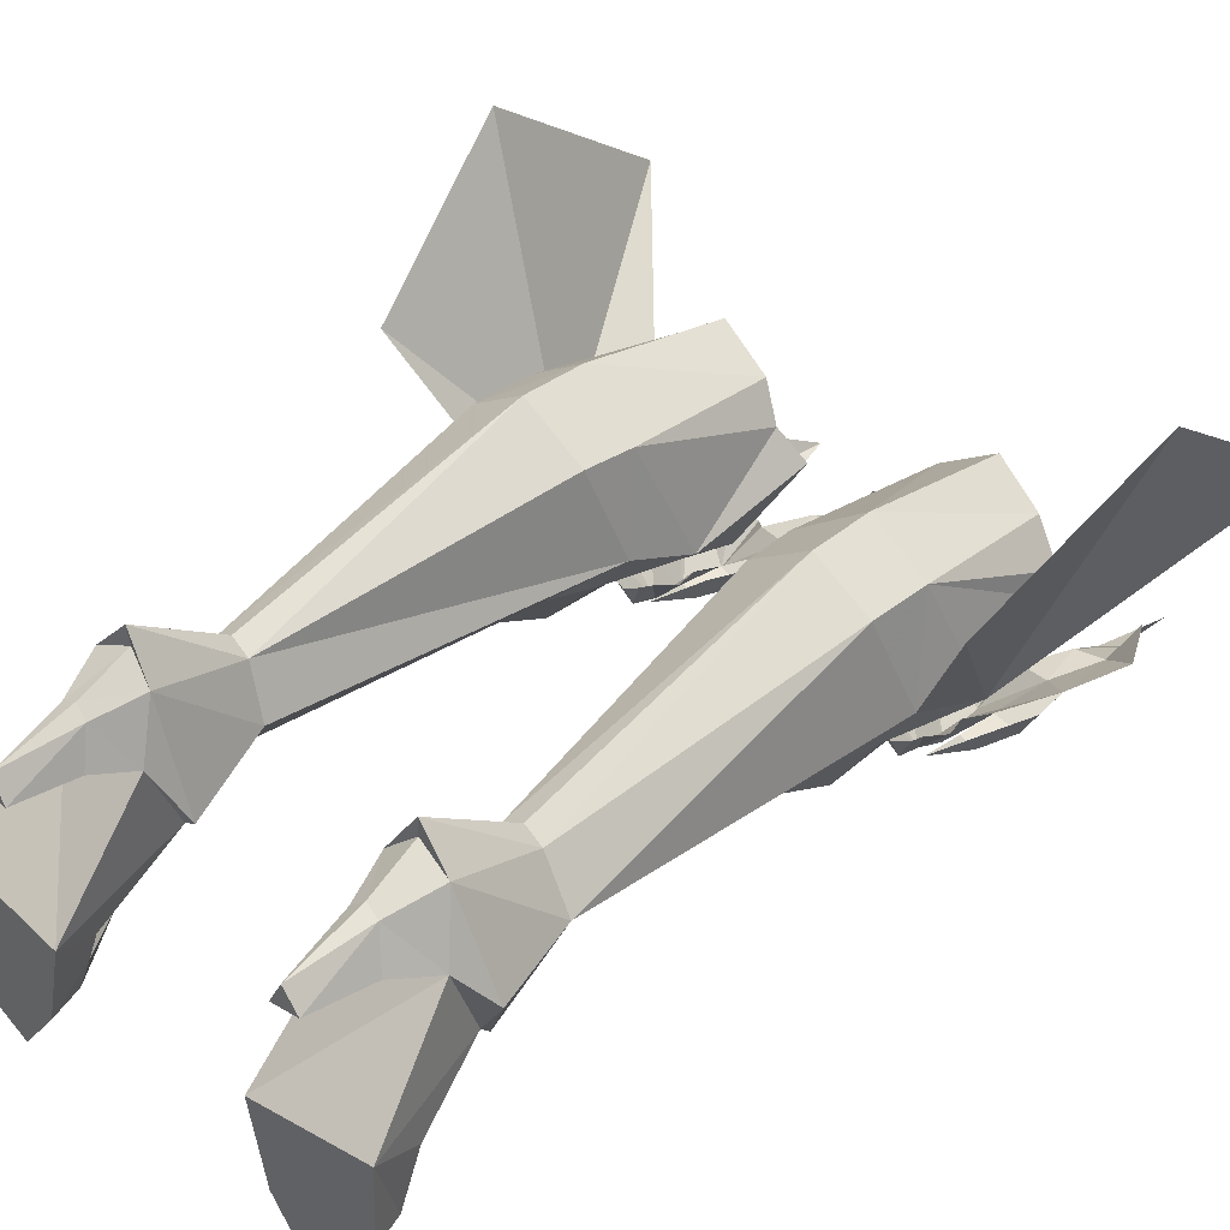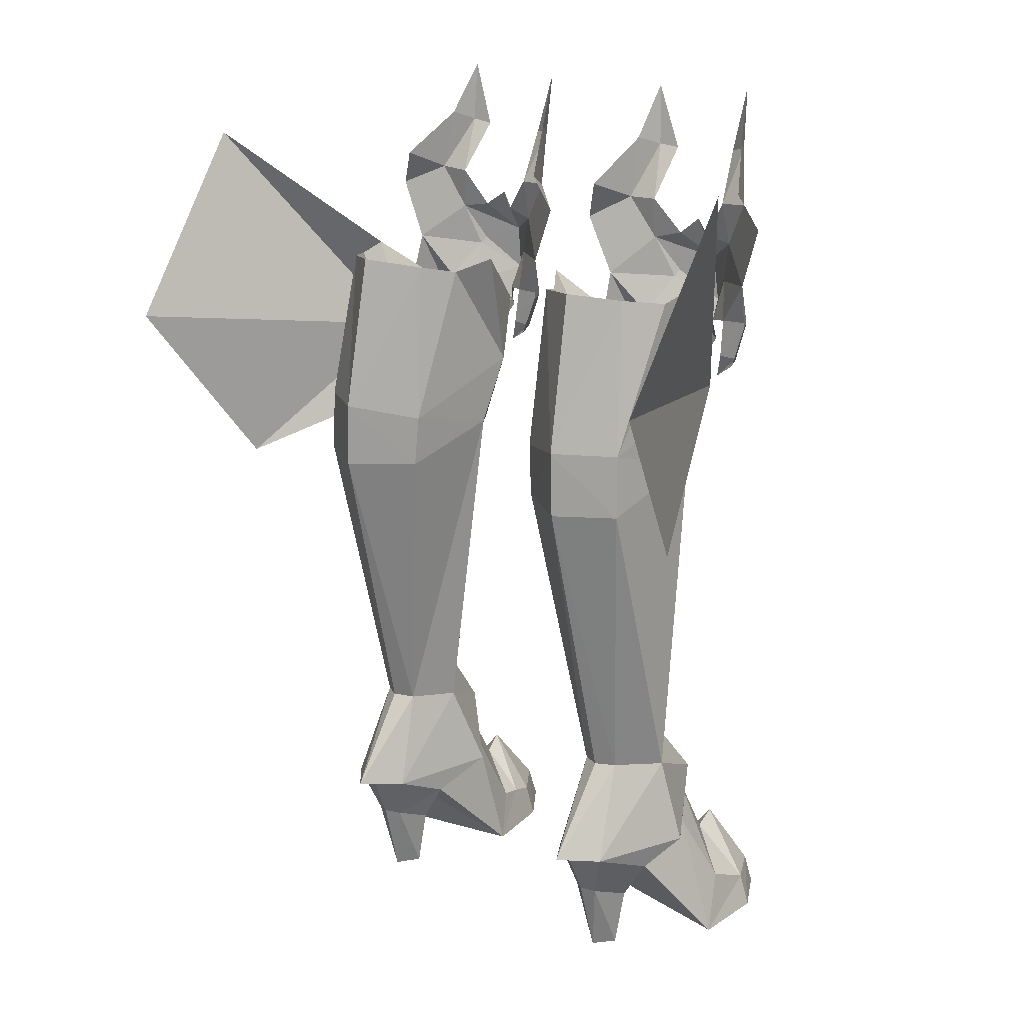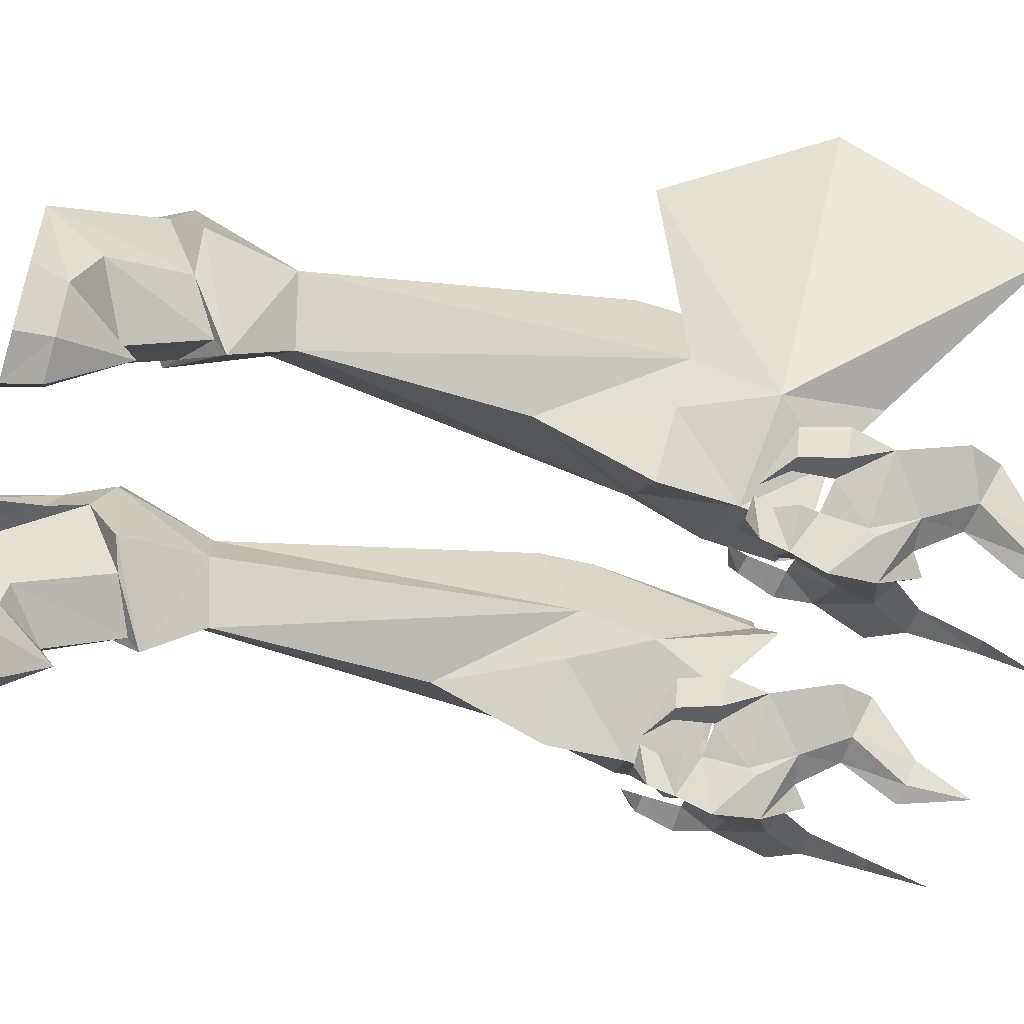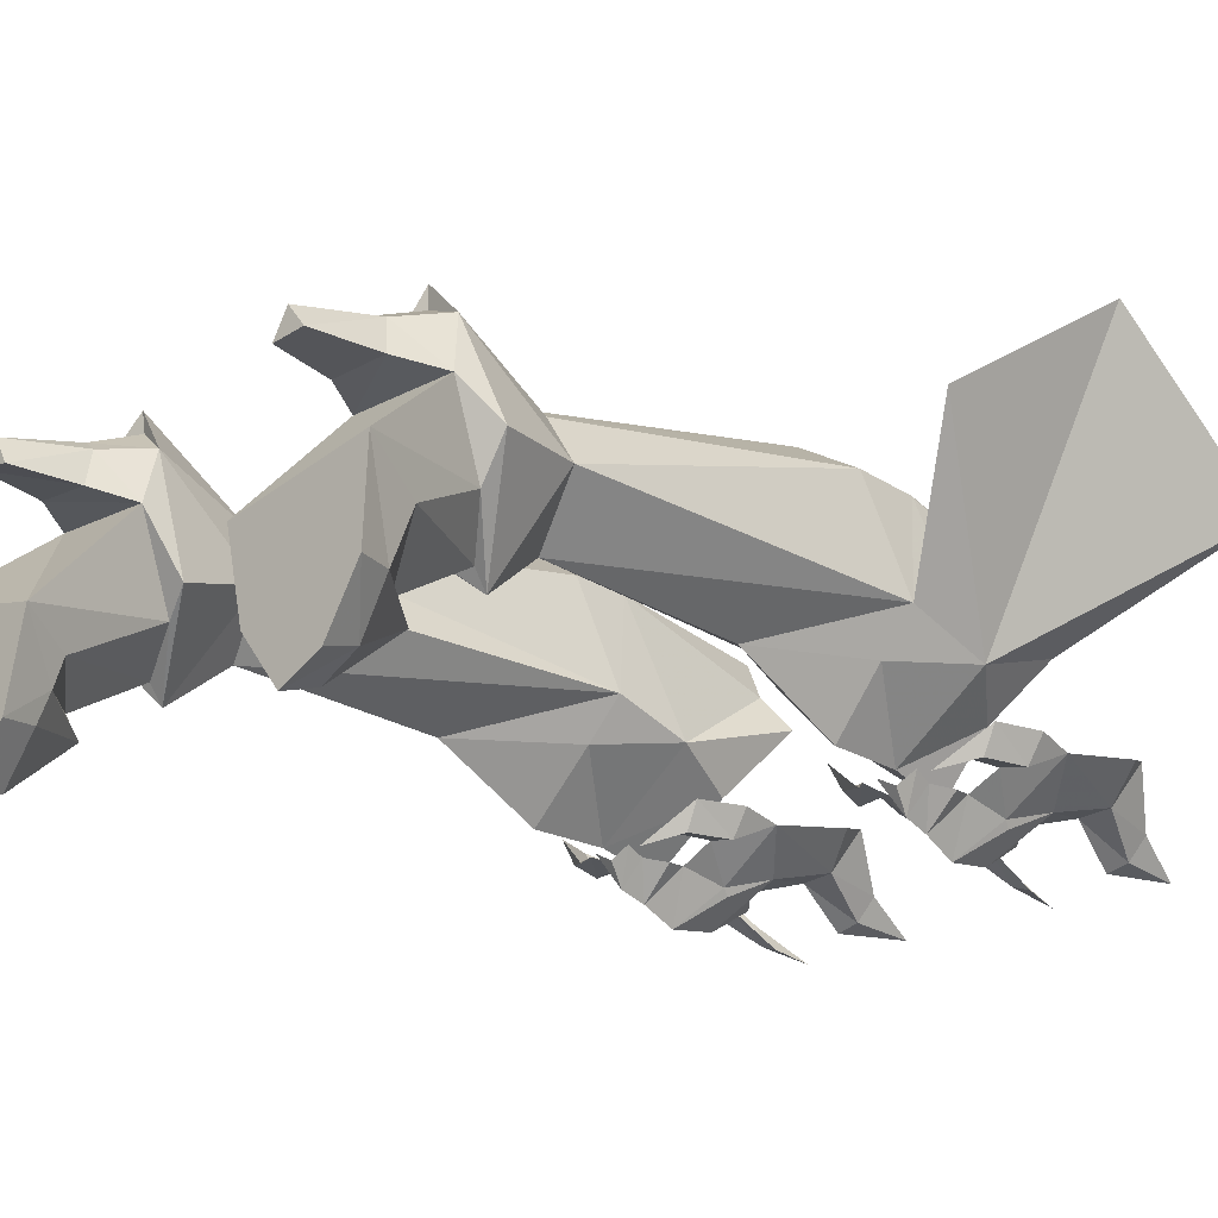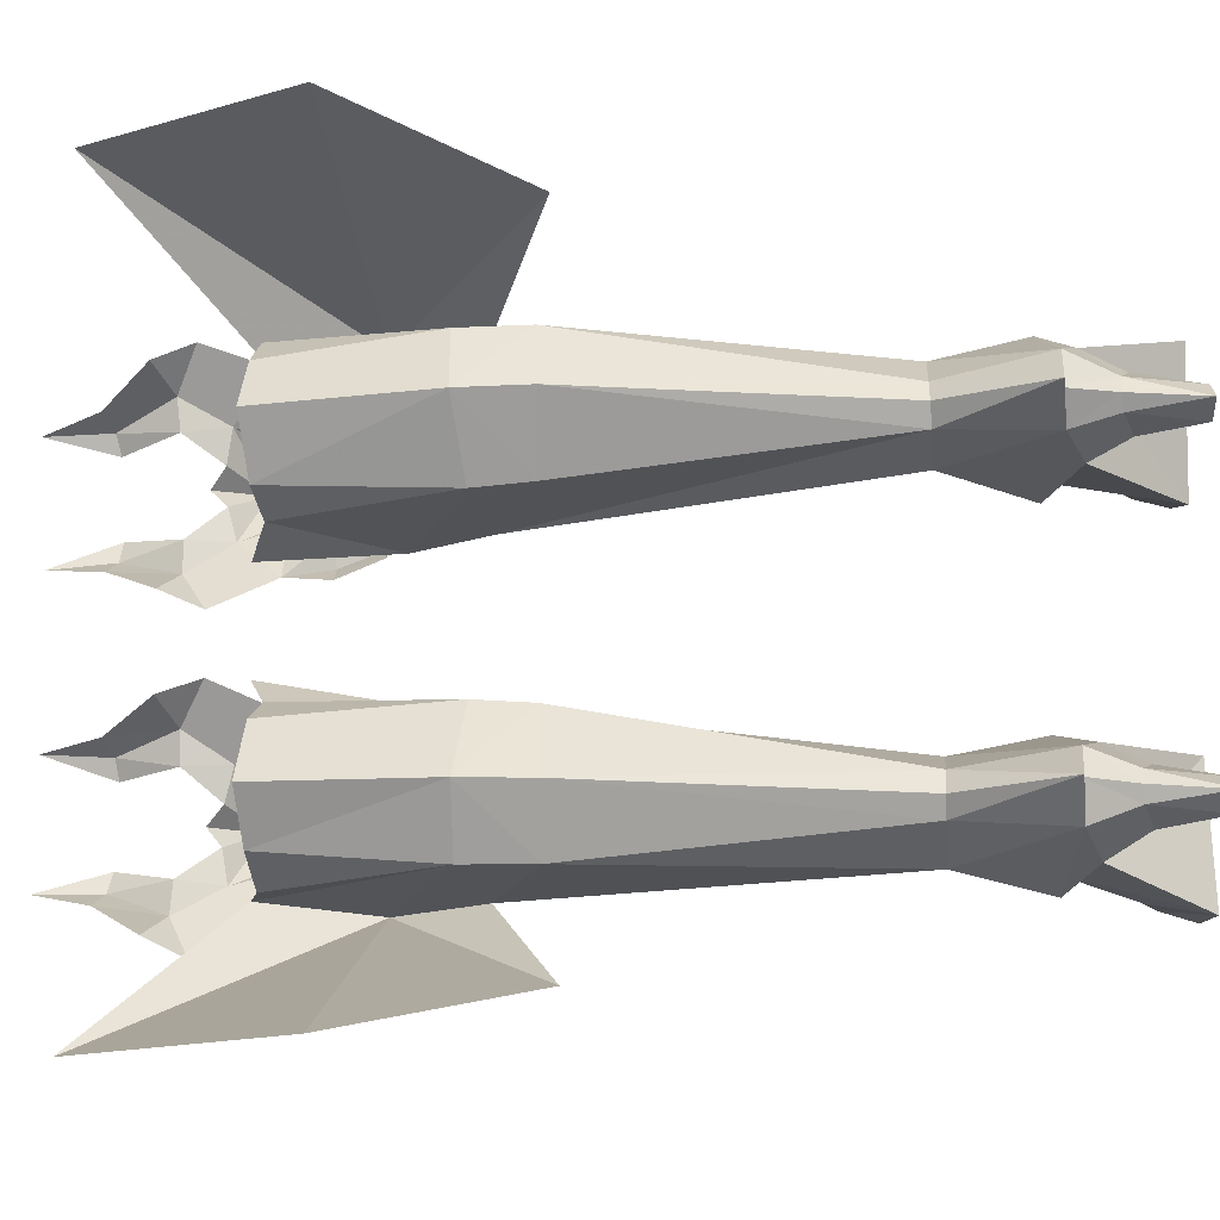
<metadata>
{"format":"obj","ext":"obj","renderer":"f3d","projection":"perspective","resolution":1024,"background":"white","views":[{"elev":36.9,"azim":-136.1,"up":"+Y"},{"elev":17.4,"azim":-138.8,"up":"+Z"},{"elev":-53.9,"azim":-107.3,"up":"+Y"},{"elev":-21.1,"azim":-137.3,"up":"+Y"},{"elev":77.0,"azim":89.1,"up":"+Y"}]}
</metadata>
<code>
g soulhunter_shoe_female_280005
v 6.245 -2.843 24.8
v 6.682 -2.949 25.57
v 5.551 -4.093 25.52
v 5.595 -3.812 24.52
v 7.037 -2.616 31.22
v 6.036 -2.978 29.8
v 7.259 -2.84 29.59
v 8.183 -2.495 31.32
v 8.815 -1.663 28.21
v 9.63 -1.474 30.59
v 7.332 -3.59 33.39
v 6.615 -3.843 33.23
v 8.929 -1.033 31.99
v 7.803 -2.745 33.73
v 7.414 -2.256 25.05
v 8.089 -2.409 24.99
v 8.541 -2.433 26.54
v 7.53 -2.227 26.55
v 8.593 -1.438 24.95
v 9.112 -1.455 26.6
v 6.341 -2.566 24.12
v 5.617 -2.946 24.06
v 4.928 -2.841 24.74
v 4.425 -2.945 25.47
v 3.584 -2.609 31.07
v 2.435 -2.484 31.07
v 3.503 -2.833 29.43
v 4.703 -2.975 29.74
v 1.06 -1.457 30.21
v 2.077 -1.65 27.92
v 3.099 -3.582 33.21
v 3.827 -3.837 33.1
v 2.603 -2.735 33.5
v 1.639 -1.019 31.68
v 3.743 -2.248 24.89
v 3.499 -2.219 26.37
v 2.491 -2.421 26.28
v 3.076 -2.399 24.77
v 2.581 -1.426 24.69
v 1.921 -1.441 26.29
v 4.892 -2.563 24.06
v -6.255 -2.843 24.8
v -5.606 -3.812 24.52
v -5.562 -4.093 25.52
v -6.693 -2.949 25.57
v -7.048 -2.616 31.22
v -8.193 -2.495 31.32
v -7.269 -2.841 29.59
v -6.046 -2.978 29.8
v -9.64 -1.474 30.59
v -8.825 -1.663 28.21
v -7.342 -3.59 33.39
v -6.625 -3.843 33.23
v -7.814 -2.745 33.73
v -8.939 -1.033 31.99
v -7.425 -2.256 25.05
v -7.54 -2.227 26.55
v -8.552 -2.433 26.54
v -8.099 -2.409 24.99
v -8.603 -1.438 24.95
v -9.122 -1.455 26.6
v -6.351 -2.566 24.12
v -5.627 -2.946 24.06
v -4.938 -2.841 24.74
v -4.435 -2.945 25.47
v -3.594 -2.609 31.07
v -4.713 -2.975 29.74
v -3.513 -2.833 29.43
v -2.445 -2.484 31.07
v -2.087 -1.65 27.92
v -1.071 -1.457 30.21
v -3.109 -3.582 33.21
v -3.837 -3.837 33.1
v -1.649 -1.019 31.68
v -2.614 -2.735 33.5
v -3.754 -2.248 24.89
v -3.086 -2.399 24.77
v -2.501 -2.421 26.28
v -3.509 -2.219 26.37
v -2.591 -1.426 24.69
v -1.931 -1.441 26.29
v -4.902 -2.563 24.06
v 6.715 -3.326 27.91
v 6.607 -3.57 28.15
v 5.495 -4.652 26.8
v 7.292 -3.754 35.78
v 5.418 -4.404 28.59
v 6.525 -2.883 26.32
v 5.344 -3.343 30.35
v 6.904 -2.781 24.04
v 4.189 -3.321 27.8
v 4.274 -3.566 28.05
v 2.931 -3.746 35.6
v 4.517 -2.879 26.23
v 4.337 -2.776 23.93
v 13.13 6.133 33.23
v 8.675 0.1379 24.47
v 13.06 10.98 25.94
v 11.44 6.426 19.42
v 8.455 1.243 21.42
v 8.321 1.468 28.41
v -6.725 -3.326 27.91
v -5.505 -4.652 26.8
v -6.617 -3.57 28.15
v -7.302 -3.754 35.78
v -5.428 -4.404 28.59
v -6.535 -2.883 26.32
v -5.354 -3.343 30.35
v -6.914 -2.781 24.04
v -4.199 -3.321 27.8
v -4.284 -3.566 28.05
v -2.941 -3.746 35.6
v -4.528 -2.879 26.23
v -4.347 -2.776 23.93
v -13.14 6.133 33.23
v -13.07 10.98 25.94
v -8.686 0.1379 24.47
v -11.45 6.426 19.42
v -8.466 1.243 21.42
v -8.331 1.468 28.41
f 1 2 3
f 3 4 1
f 5 6 7
f 7 8 5
f 8 7 9
f 9 10 8
f 11 12 5
f 5 8 11
f 8 13 14
f 14 11 8
f 15 16 17
f 17 18 15
f 19 20 17
f 17 16 19
f 21 1 4
f 4 22 21
f 23 4 3
f 3 24 23
f 25 26 27
f 27 28 25
f 26 29 30
f 30 27 26
f 31 26 25
f 25 32 31
f 26 31 33
f 33 34 26
f 35 36 37
f 37 38 35
f 39 38 37
f 37 40 39
f 41 22 4
f 4 23 41
f 42 43 44
f 44 45 42
f 46 47 48
f 48 49 46
f 47 50 51
f 51 48 47
f 52 47 46
f 46 53 52
f 47 52 54
f 54 55 47
f 56 57 58
f 58 59 56
f 60 59 58
f 58 61 60
f 62 63 43
f 43 42 62
f 64 65 44
f 44 43 64
f 66 67 68
f 68 69 66
f 69 68 70
f 70 71 69
f 72 73 66
f 66 69 72
f 69 74 75
f 75 72 69
f 76 77 78
f 78 79 76
f 80 81 78
f 78 77 80
f 82 64 43
f 43 63 82
f 83 84 85
f 7 83 9
f 12 11 86
f 11 14 86
f 8 10 13
f 7 6 87
f 84 87 85
f 9 17 20
f 85 88 83
f 83 7 84
f 18 9 83
f 6 89 87
f 88 3 2
f 88 85 3
f 9 18 17
f 15 90 16
f 16 90 19
f 83 88 18
f 7 87 84
f 91 85 92
f 27 30 91
f 32 93 31
f 31 93 33
f 26 34 29
f 27 87 28
f 92 85 87
f 30 40 37
f 85 91 94
f 91 92 27
f 36 91 30
f 28 87 89
f 94 24 3
f 94 3 85
f 30 37 36
f 35 38 95
f 38 39 95
f 91 36 94
f 27 92 87
f 96 97 98
f 99 98 97
f 97 100 99
f 96 101 97
f 102 103 104
f 48 51 102
f 53 105 52
f 52 105 54
f 47 55 50
f 48 106 49
f 104 103 106
f 51 61 58
f 103 102 107
f 102 104 48
f 57 102 51
f 49 106 108
f 107 45 44
f 107 44 103
f 51 58 57
f 56 59 109
f 59 60 109
f 102 57 107
f 48 104 106
f 110 111 103
f 68 110 70
f 73 72 112
f 72 75 112
f 69 71 74
f 68 67 106
f 111 106 103
f 70 78 81
f 103 113 110
f 110 68 111
f 79 70 110
f 67 108 106
f 113 44 65
f 113 103 44
f 70 79 78
f 76 114 77
f 77 114 80
f 110 113 79
f 68 106 111
f 115 116 117
f 118 117 116
f 117 118 119
f 115 117 120
g soulhunter_shoe_female_280005
v 7.405 -5.333 1.221
v 7.523 -5.715 -0.05028
v 8.752 -3.698 -0.04506
v 8.359 -3.656 1.217
v 7.594 -0.1969 4.938
v 8.356 -1.711 2.037
v 8.907 -0.5747 -0.0434
v 7.729 2.562 3.811
v 3.926 -1.569 -0.05728
v 4.189 2.431 3.698
v 7.729 2.562 3.811
v 8.907 -0.5747 -0.0434
v 6.112 -6.043 1.211
v 6.048 -6.458 -0.05558
v 7.523 -5.715 -0.05028
v 6.048 -6.458 -0.05558
v 4.611 -4.586 -0.05683
v 8.752 -3.698 -0.04506
v 4.189 2.431 3.698
v 4.912 2.702 2.271
v 6.85 2.82 2.34
v 7.729 2.562 3.811
v 6.325 4.176 2.799
v 7.025 4.741 4.613
v 5.681 5.309 4.814
v 5.769 4.436 2.882
v 5.321 2.738 -0.06657
v 6.44 2.869 -0.03455
v 4.644 4.458 4.54
v 5.262 4.047 2.768
v 4.611 -4.586 -0.05683
v 4.903 -4.44 1.218
v 5.616 6.388 22.37
v 5.472 5.31 28.53
v 7.239 4.101 28.32
v 7.852 4.998 22.35
v 5.679 6.386 19.83
v 5.836 3.645 8.365
v 5.069 3.255 8.302
v 3.249 4.802 19.91
v 5.75 6.037 4.761
v 6.547 3.227 8.346
v 7.025 4.741 4.613
v 4.644 4.458 4.54
v 3.555 0.2393 4.768
v 4.348 1.349 8.099
v 3.095 4.725 21.93
v 6.314 -2.257 6.482
v 8.549 1.211 4.883
v 7.706 1.501 8.198
v 5.983 -0.4873 8.679
v 5.918 -0.6638 16.7
v 8.455 1.243 21.42
v 7.428 -0.315 21.18
v 2.621 1.137 21.21
v 2.907 -0.9765 26.29
v 2.321 0.1466 23.9
v 5.779 -2.56 23.85
v 5.674 -3.079 26.2
v 3.748 -0.3078 21.01
v 7.109 -0.8492 26.63
v 8.675 0.1379 24.47
v 3.447 4.127 28.27
v 7.889 5.062 19.88
v 6.335 -1.61 6.013
v 7.594 -0.1969 4.938
v 4.537 -0.5341 5.142
v 8.321 1.468 28.41
v 8.24 2.657 28.1
v -7.415 -5.333 1.221
v -8.369 -3.656 1.217
v -8.762 -3.698 -0.04506
v -7.533 -5.715 -0.05029
v -7.605 -0.1969 4.938
v -7.739 2.562 3.811
v -8.917 -0.5747 -0.04341
v -8.366 -1.711 2.037
v -3.937 -1.569 -0.05727
v -8.917 -0.5747 -0.04341
v -7.739 2.562 3.811
v -4.199 2.431 3.698
v -6.058 -6.458 -0.05558
v -6.122 -6.043 1.211
v -7.533 -5.715 -0.05029
v -8.762 -3.698 -0.04506
v -4.621 -4.586 -0.05683
v -6.058 -6.458 -0.05558
v -4.199 2.431 3.698
v -7.739 2.562 3.811
v -6.86 2.82 2.34
v -4.922 2.702 2.271
v -7.035 4.741 4.613
v -6.335 4.176 2.799
v -5.691 5.309 4.814
v -5.78 4.436 2.882
v -6.45 2.869 -0.03455
v -5.331 2.738 -0.06657
v -5.273 4.047 2.768
v -4.654 4.457 4.54
v -4.621 -4.586 -0.05683
v -4.913 -4.44 1.218
v -5.626 6.388 22.37
v -7.863 4.998 22.35
v -7.249 4.101 28.32
v -5.482 5.31 28.53
v -5.689 6.386 19.83
v -3.259 4.802 19.91
v -5.079 3.255 8.302
v -5.846 3.645 8.365
v -5.76 6.037 4.761
v -7.035 4.741 4.613
v -6.558 3.227 8.346
v -4.654 4.457 4.54
v -4.359 1.349 8.099
v -3.565 0.2393 4.768
v -3.105 4.725 21.93
v -6.324 -2.257 6.482
v -5.993 -0.4873 8.679
v -7.716 1.501 8.198
v -8.559 1.211 4.883
v -5.929 -0.6638 16.7
v -7.439 -0.315 21.18
v -8.466 1.243 21.42
v -2.631 1.137 21.21
v -2.918 -0.9765 26.29
v -5.684 -3.079 26.2
v -5.789 -2.56 23.85
v -2.331 0.1467 23.9
v -3.758 -0.3078 21.01
v -7.119 -0.8492 26.63
v -8.686 0.1379 24.47
v -3.457 4.127 28.27
v -7.9 5.062 19.88
v -7.605 -0.1969 4.938
v -6.346 -1.61 6.013
v -4.547 -0.5341 5.142
v -8.331 1.468 28.41
v -8.251 2.657 28.1
v 5.837 3.655 -0.05289
v 4.189 2.431 3.698
v 3.926 -1.569 -0.05728
v 4.537 -0.5341 5.142
v 4.501 -2.452 1.716
v 6.335 -1.61 6.013
v 5.681 5.309 4.814
v 6.375 -3.921 3.76
v 4.695 -3.411 1.509
v 4.189 2.431 3.698
v 7.729 2.562 3.811
v 6.311 -3.268 3.197
v 2.694 2.76 27.97
v 5.908 -2.585 20.89
v 5.472 5.31 28.53
v 3.447 4.127 28.27
v 5.832 1.748 22.53
v 8.24 2.657 28.1
v 7.239 4.101 28.32
v 2.694 2.76 27.97
v 1.778 1.561 28.47
v 5.674 -3.079 26.2
v 7.109 -0.8492 26.63
v 8.321 1.468 28.41
v 2.907 -0.9765 26.29
v 1.778 1.561 28.47
v -5.848 3.655 -0.05289
v -4.199 2.431 3.698
v -4.547 -0.5341 5.142
v -3.937 -1.569 -0.05727
v -4.511 -2.452 1.716
v -6.346 -1.61 6.013
v -5.691 5.309 4.814
v -6.385 -3.921 3.76
v -4.705 -3.411 1.509
v -4.199 2.431 3.698
v -7.739 2.562 3.811
v -6.322 -3.268 3.197
v -2.704 2.76 27.97
v -5.919 -2.585 20.89
v -5.482 5.31 28.53
v -5.843 1.748 22.53
v -3.457 4.127 28.27
v -8.251 2.657 28.1
v -7.249 4.101 28.32
v -2.704 2.76 27.97
v -1.789 1.561 28.47
v -5.684 -3.079 26.2
v -7.119 -0.8492 26.63
v -8.331 1.468 28.41
v -2.918 -0.9765 26.29
v -1.789 1.561 28.47
f 121 122 123
f 123 124 121
f 125 126 127
f 127 128 125
f 129 130 131
f 131 132 129
f 121 133 134
f 134 122 121
f 124 123 127
f 127 126 124
f 135 136 137
f 137 138 135
f 132 138 137
f 137 129 132
f 139 140 141
f 141 142 139
f 142 141 143
f 143 144 142
f 145 144 143
f 143 146 145
f 140 147 148
f 148 141 140
f 139 149 150
f 150 140 139
f 149 145 146
f 146 150 149
f 151 134 133
f 133 152 151
f 153 154 155
f 155 156 153
f 157 158 159
f 159 160 157
f 161 158 162
f 162 163 161
f 164 165 166
f 166 159 164
f 160 167 153
f 153 157 160
f 168 169 170
f 170 171 168
f 166 165 168
f 168 171 166
f 172 171 173
f 173 174 172
f 175 160 159
f 159 166 175
f 176 177 178
f 178 179 176
f 175 171 172
f 172 180 175
f 181 179 178
f 178 182 181
f 183 154 153
f 153 167 183
f 162 158 157
f 157 184 162
f 159 158 161
f 161 164 159
f 184 157 153
f 153 156 184
f 168 185 186
f 186 169 168
f 187 185 168
f 168 165 187
f 188 182 156
f 156 189 188
f 190 191 192
f 192 193 190
f 194 195 196
f 196 197 194
f 198 199 200
f 200 201 198
f 190 193 202
f 202 203 190
f 191 197 196
f 196 192 191
f 204 205 206
f 206 207 204
f 199 198 206
f 206 205 199
f 208 209 210
f 210 211 208
f 209 212 213
f 213 210 209
f 214 215 213
f 213 212 214
f 211 210 216
f 216 217 211
f 208 211 218
f 218 219 208
f 219 218 215
f 215 214 219
f 220 221 203
f 203 202 220
f 222 223 224
f 224 225 222
f 226 227 228
f 228 229 226
f 230 231 232
f 232 229 230
f 233 228 234
f 234 235 233
f 227 226 222
f 222 236 227
f 237 238 239
f 239 240 237
f 234 238 237
f 237 235 234
f 241 242 243
f 243 238 241
f 244 234 228
f 228 227 244
f 245 246 247
f 247 248 245
f 244 249 241
f 241 238 244
f 250 251 247
f 247 246 250
f 252 236 222
f 222 225 252
f 232 253 226
f 226 229 232
f 228 233 230
f 230 229 228
f 253 223 222
f 222 226 253
f 237 240 254
f 254 255 237
f 256 235 237
f 237 255 256
f 257 258 223
f 223 251 257
f 148 147 259
f 260 261 262
f 147 150 259
f 259 150 146
f 261 263 262
f 141 148 143
f 143 259 146
f 147 140 150
f 148 259 143
f 155 189 156
f 262 263 264
f 173 170 184
f 163 265 161
f 170 169 163
f 266 121 124
f 152 266 267
f 266 133 121
f 152 133 266
f 268 187 165
f 169 269 163
f 182 178 174
f 167 160 175
f 177 175 180
f 177 180 178
f 177 167 175
f 156 182 173
f 156 173 184
f 124 126 270
f 126 264 270
f 263 270 264
f 271 183 167
f 125 264 126
f 270 266 124
f 267 266 270
f 263 267 270
f 265 164 161
f 173 182 174
f 178 272 174
f 180 272 178
f 273 274 275
f 276 277 275
f 278 279 275
f 280 281 275
f 281 282 275
f 279 283 275
f 282 276 275
f 274 278 275
f 283 280 275
f 277 273 275
f 188 181 182
f 177 176 284
f 180 172 272
f 272 172 174
f 169 186 269
f 165 164 268
f 171 175 166
f 173 171 170
f 170 163 162
f 184 170 162
f 271 167 177
f 271 177 284
f 263 261 267
f 267 261 151
f 267 151 152
f 216 285 217
f 286 287 288
f 217 285 218
f 285 215 218
f 288 287 289
f 210 213 216
f 213 215 285
f 217 218 211
f 216 213 285
f 224 223 258
f 287 290 289
f 243 253 239
f 231 230 291
f 239 231 240
f 292 191 190
f 221 293 292
f 292 190 203
f 221 292 203
f 294 235 256
f 240 231 295
f 251 242 247
f 236 244 227
f 248 249 244
f 248 247 249
f 248 244 236
f 223 243 251
f 223 253 243
f 191 296 197
f 197 296 290
f 289 290 296
f 297 236 252
f 194 197 290
f 296 191 292
f 293 296 292
f 289 296 293
f 291 230 233
f 243 242 251
f 247 242 298
f 249 247 298
f 299 300 301
f 302 300 303
f 304 300 305
f 306 300 307
f 307 300 308
f 305 300 309
f 308 300 302
f 301 300 304
f 309 300 306
f 303 300 299
f 257 251 250
f 248 310 245
f 249 298 241
f 298 242 241
f 240 295 254
f 235 294 233
f 238 234 244
f 243 239 238
f 239 232 231
f 253 232 239
f 297 248 236
f 297 310 248
f 289 293 288
f 293 220 288
f 293 221 220

</code>
